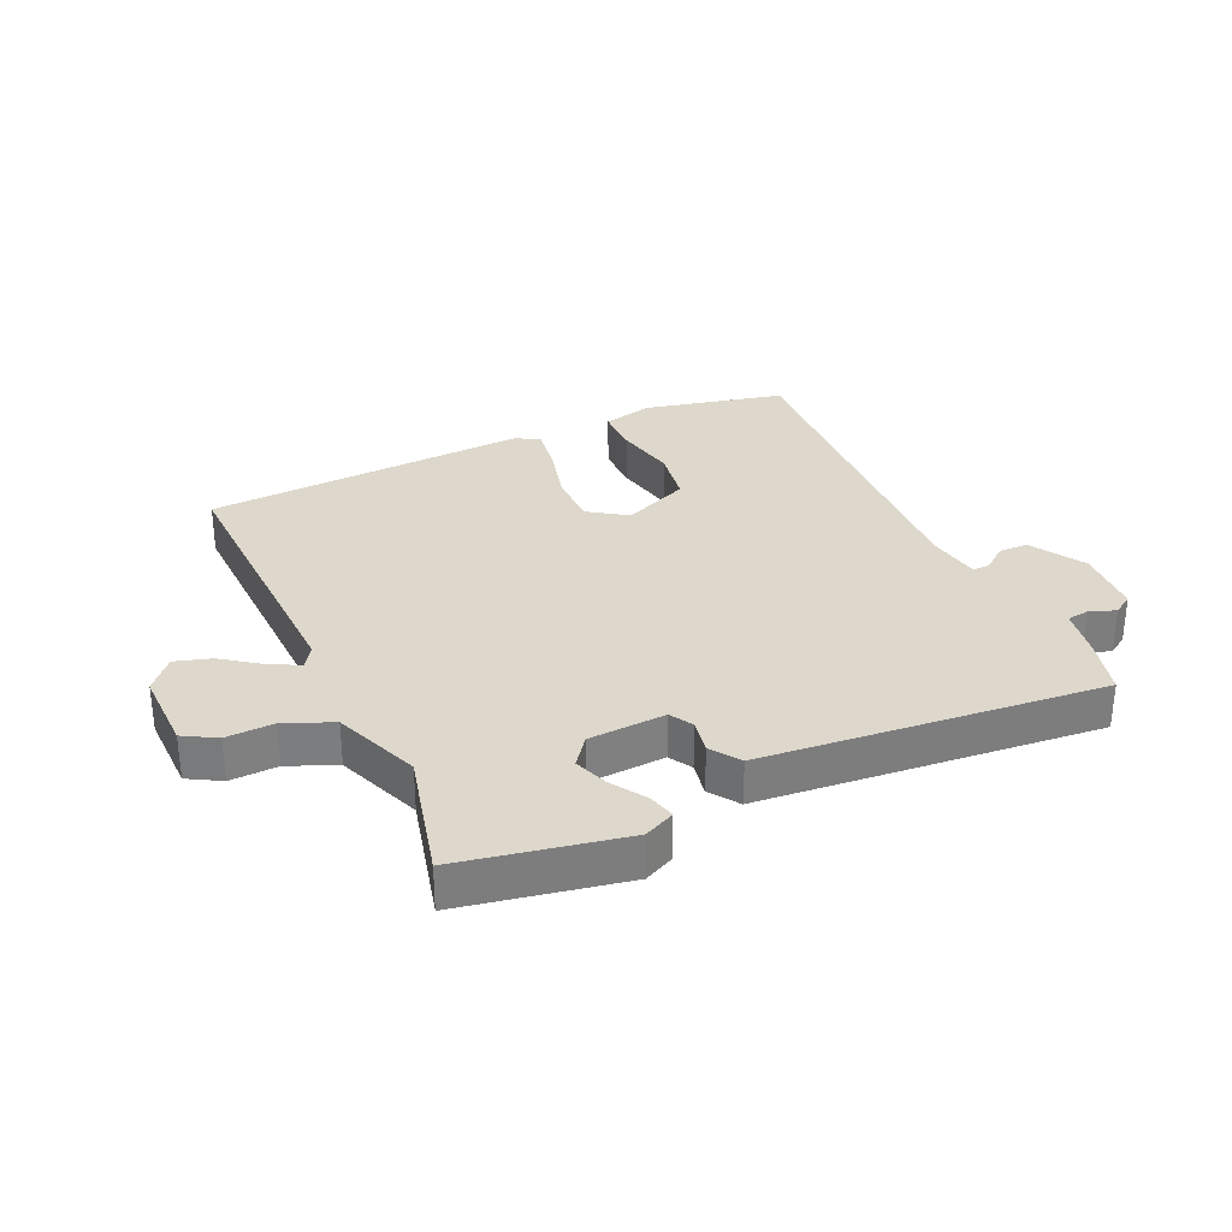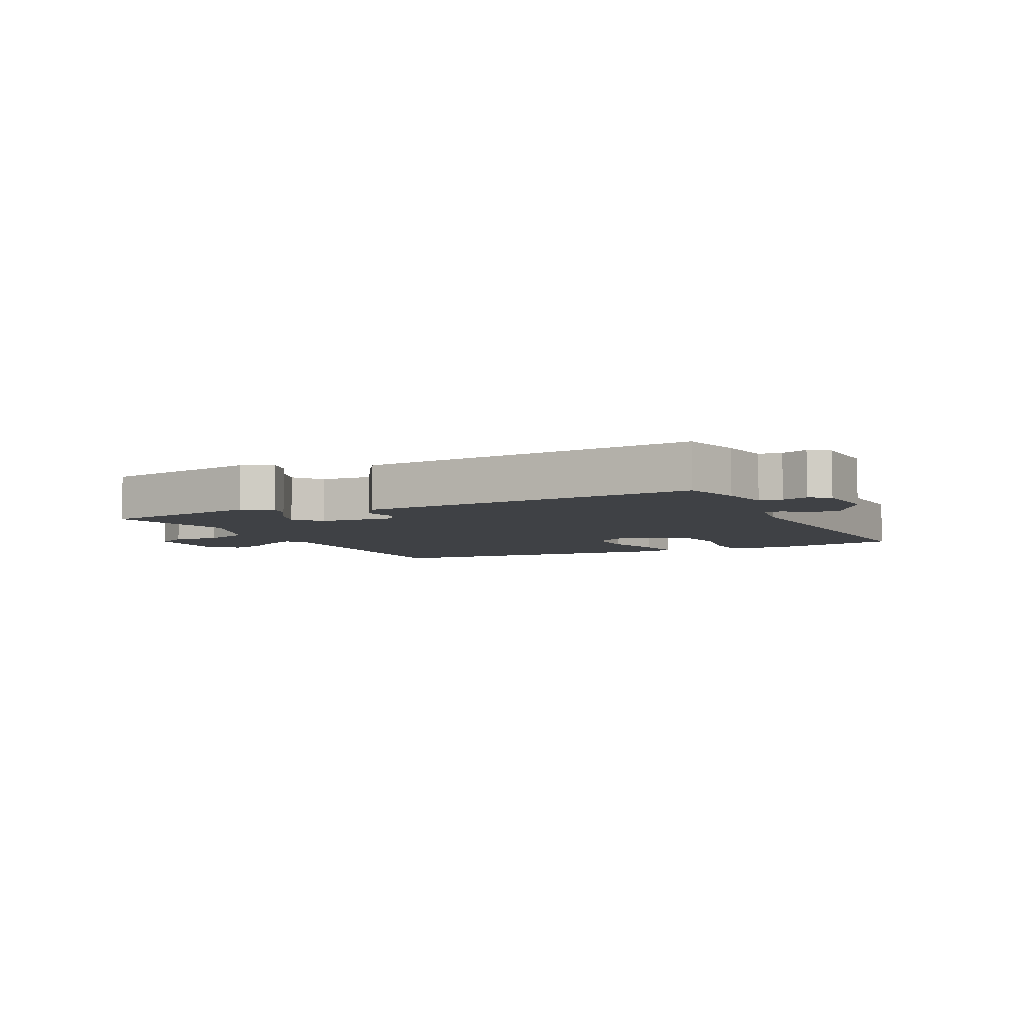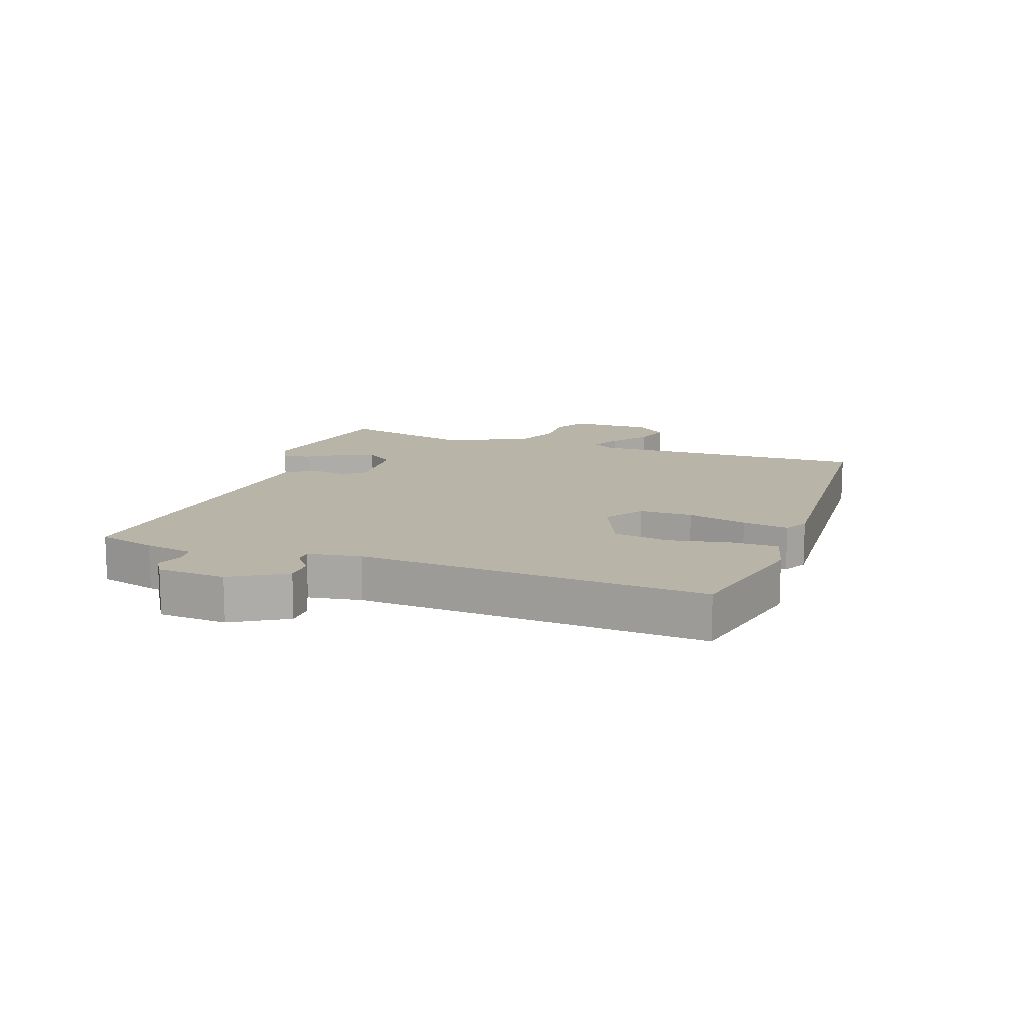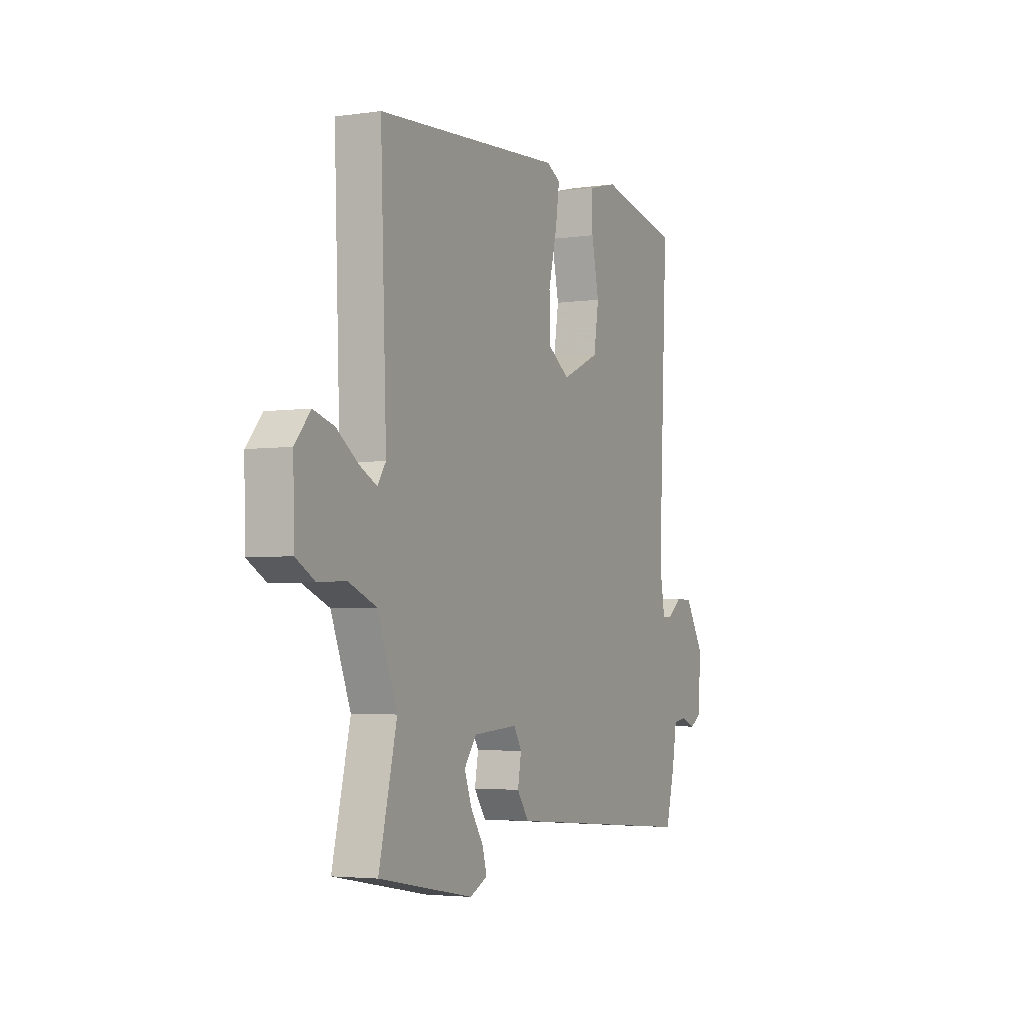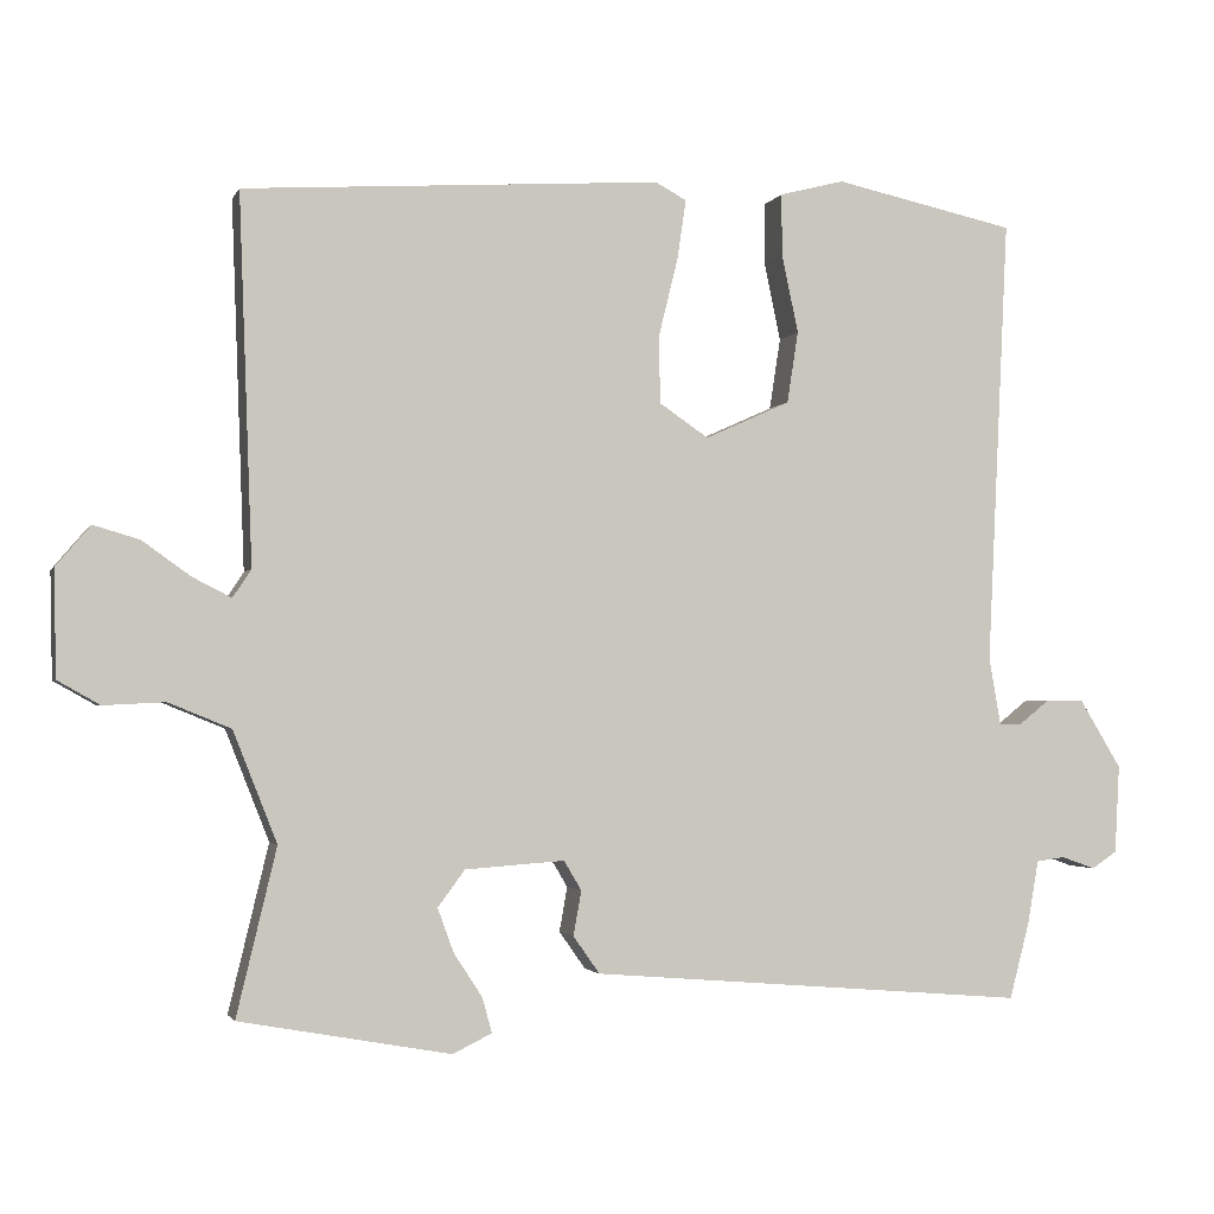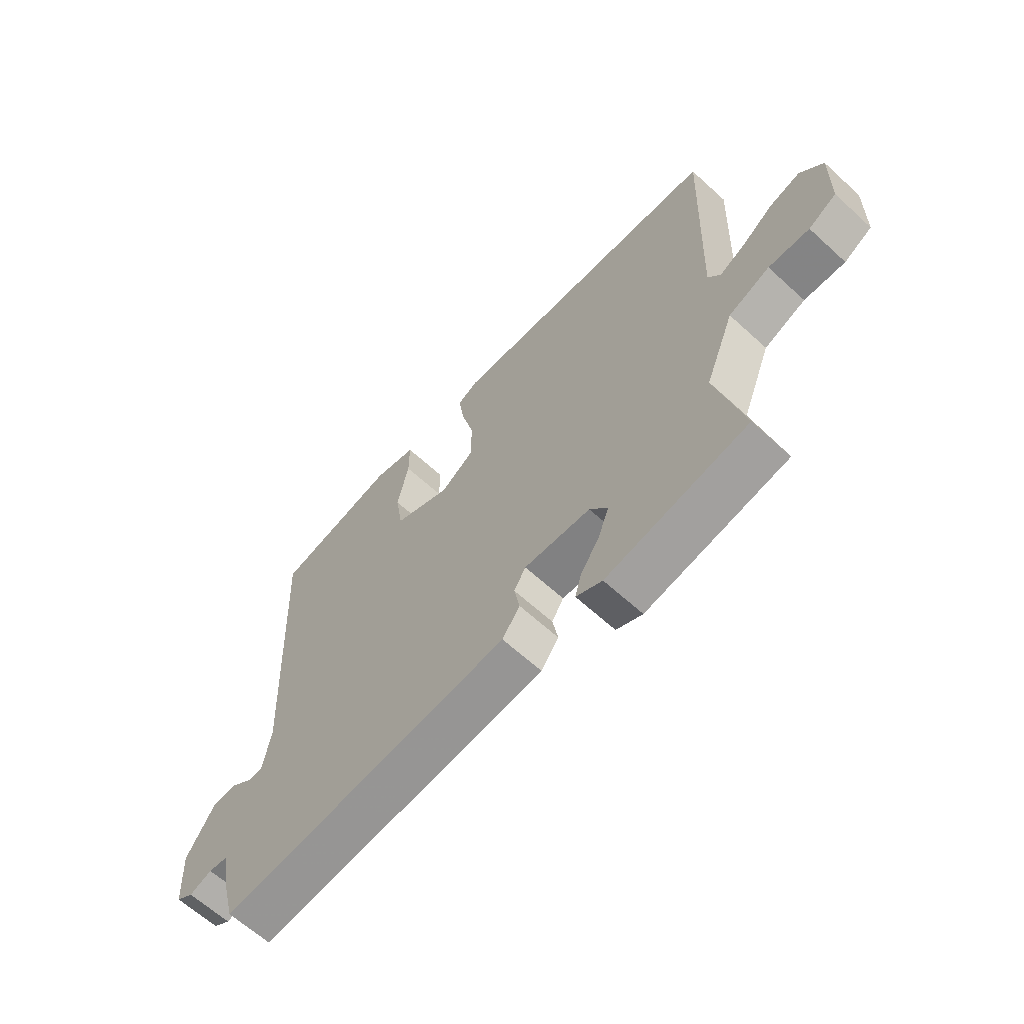
<metadata>
{"format":"obj","ext":"obj","renderer":"f3d","projection":"perspective","resolution":1024,"background":"white","views":[{"elev":31.2,"azim":155.9,"up":"+Y"},{"elev":-5.5,"azim":-153.8,"up":"+Y"},{"elev":13.1,"azim":-69.9,"up":"+Y"},{"elev":-3.7,"azim":115.7,"up":"+Z"},{"elev":-2.3,"azim":164.7,"up":"+Z"},{"elev":-63.9,"azim":47.3,"up":"+Z"}]}
</metadata>
<code>
v 0.5 0.07 0.5
v 0.483 0.07 0.04
v 0.506 0.07 0.005
v 0.555 0.07 0.03
v 0.615 0.07 0.073
v 0.673 0.07 0.09
v 0.716 0.07 0.039
v 0.713 0.07 -0.094
v 0.66 0.07 -0.124
v 0.583 0.07 -0.12
v 0.505 0.07 -0.152
v 0.45 0.07 -0.291
v 0.5 0.07 -0.5
v 0.235 0.07 -0.548
v 0.186 0.07 -0.524
v 0.198 0.07 -0.48
v 0.234 0.07 -0.425
v 0.254 0.07 -0.37
v 0.22 0.07 -0.324
v 0.095 0.07 -0.315
v 0.073 0.07 -0.352
v 0.083 0.07 -0.408
v 0.05 0.07 -0.455
v -0.097 0.07 -0.467
v -0.5 0.07 -0.5
v -0.525 0.07 -0.405
v -0.539 0.07 -0.325
v -0.575 0.07 -0.32
v -0.617 0.07 -0.335
v -0.649 0.07 -0.314
v -0.655 0.07 -0.203
v -0.602 0.07 -0.116
v -0.555 0.07 -0.116
v -0.516 0.07 -0.147
v -0.488 0.07 -0.148
v -0.473 0.07 -0.062
v -0.5 0.07 0.5
v -0.272 0.07 0.549
v -0.191 0.07 0.528
v -0.191 0.07 0.452
v -0.212 0.07 0.352
v -0.198 0.07 0.262
v -0.091 0.07 0.214
v -0.029 0.07 0.256
v -0.028 0.07 0.342
v -0.052 0.07 0.439
v -0.063 0.07 0.514
v -0.024 0.07 0.535
v 0.5 0 0.5
v 0.483 0 0.04
v 0.506 0 0.005
v 0.555 0 0.03
v 0.615 0 0.073
v 0.673 0 0.09
v 0.716 0 0.039
v 0.713 0 -0.094
v 0.66 0 -0.124
v 0.583 0 -0.12
v 0.505 0 -0.152
v 0.45 0 -0.291
v 0.5 0 -0.5
v 0.235 0 -0.548
v 0.186 0 -0.524
v 0.198 0 -0.48
v 0.234 0 -0.425
v 0.254 0 -0.37
v 0.22 0 -0.324
v 0.095 0 -0.315
v 0.073 0 -0.352
v 0.083 0 -0.408
v 0.05 0 -0.455
v -0.097 0 -0.467
v -0.5 0 -0.5
v -0.525 0 -0.405
v -0.539 0 -0.325
v -0.575 0 -0.32
v -0.617 0 -0.335
v -0.649 0 -0.314
v -0.655 0 -0.203
v -0.602 0 -0.116
v -0.555 0 -0.116
v -0.516 0 -0.147
v -0.488 0 -0.148
v -0.473 0 -0.062
v -0.5 0 0.5
v -0.272 0 0.549
v -0.191 0 0.528
v -0.191 0 0.452
v -0.212 0 0.352
v -0.198 0 0.262
v -0.091 0 0.214
v -0.029 0 0.256
v -0.028 0 0.342
v -0.052 0 0.439
v -0.063 0 0.514
v -0.024 0 0.535
f 48 1 2
f 47 48 2
f 46 47 2
f 45 46 2
f 44 45 2 3
f 43 44 3
f 39 40 41
f 38 39 41
f 37 38 41
f 36 37 41
f 35 36 41 42
f 32 33 34
f 31 32 34
f 30 31 34
f 29 30 34
f 28 29 34
f 27 28 34 35
f 35 42 43
f 27 35 43
f 26 27 43
f 25 26 43
f 24 25 43
f 23 24 43
f 22 23 43
f 21 22 43
f 15 16 17
f 14 15 17
f 13 14 17
f 12 13 17
f 11 12 17 18
f 8 9 10
f 7 8 10
f 6 7 10
f 5 6 10
f 4 5 10
f 3 4 10 11
f 11 18 19
f 3 11 19
f 43 3 19
f 43 19 20
f 20 21 43
f 50 49 96
f 50 96 95
f 50 95 94
f 50 94 93
f 51 50 93 92
f 51 92 91
f 89 88 87
f 89 87 86
f 89 86 85
f 89 85 84
f 90 89 84 83
f 82 81 80
f 82 80 79
f 82 79 78
f 82 78 77
f 82 77 76
f 83 82 76 75
f 91 90 83
f 91 83 75
f 91 75 74
f 91 74 73
f 91 73 72
f 91 72 71
f 91 71 70
f 91 70 69
f 65 64 63
f 65 63 62
f 65 62 61
f 65 61 60
f 66 65 60 59
f 58 57 56
f 58 56 55
f 58 55 54
f 58 54 53
f 58 53 52
f 59 58 52 51
f 67 66 59
f 67 59 51
f 67 51 91
f 68 67 91
f 91 69 68
f 1 49 50 2
f 2 50 51 3
f 3 51 52 4
f 4 52 53 5
f 5 53 54 6
f 6 54 55 7
f 7 55 56 8
f 8 56 57 9
f 9 57 58 10
f 10 58 59 11
f 11 59 60 12
f 12 60 61 13
f 13 61 62 14
f 14 62 63 15
f 15 63 64 16
f 16 64 65 17
f 17 65 66 18
f 18 66 67 19
f 19 67 68 20
f 20 68 69 21
f 21 69 70 22
f 22 70 71 23
f 23 71 72 24
f 24 72 73 25
f 25 73 74 26
f 26 74 75 27
f 27 75 76 28
f 28 76 77 29
f 29 77 78 30
f 30 78 79 31
f 31 79 80 32
f 32 80 81 33
f 33 81 82 34
f 34 82 83 35
f 35 83 84 36
f 36 84 85 37
f 37 85 86 38
f 38 86 87 39
f 39 87 88 40
f 40 88 89 41
f 41 89 90 42
f 42 90 91 43
f 43 91 92 44
f 44 92 93 45
f 45 93 94 46
f 46 94 95 47
f 47 95 96 48
f 48 96 49 1

</code>
